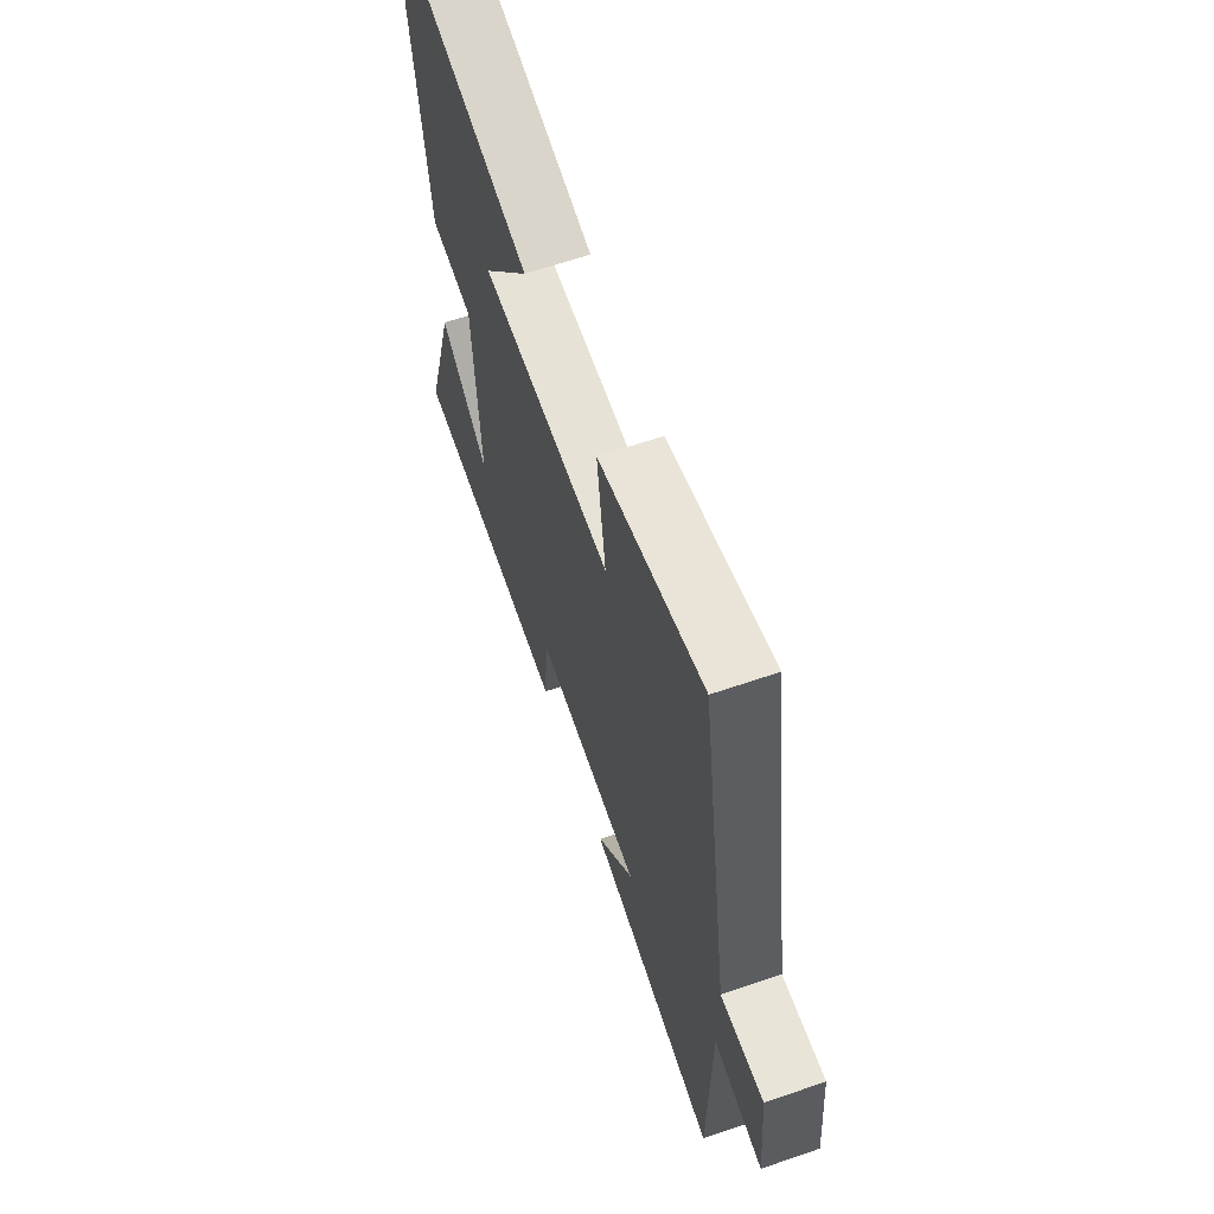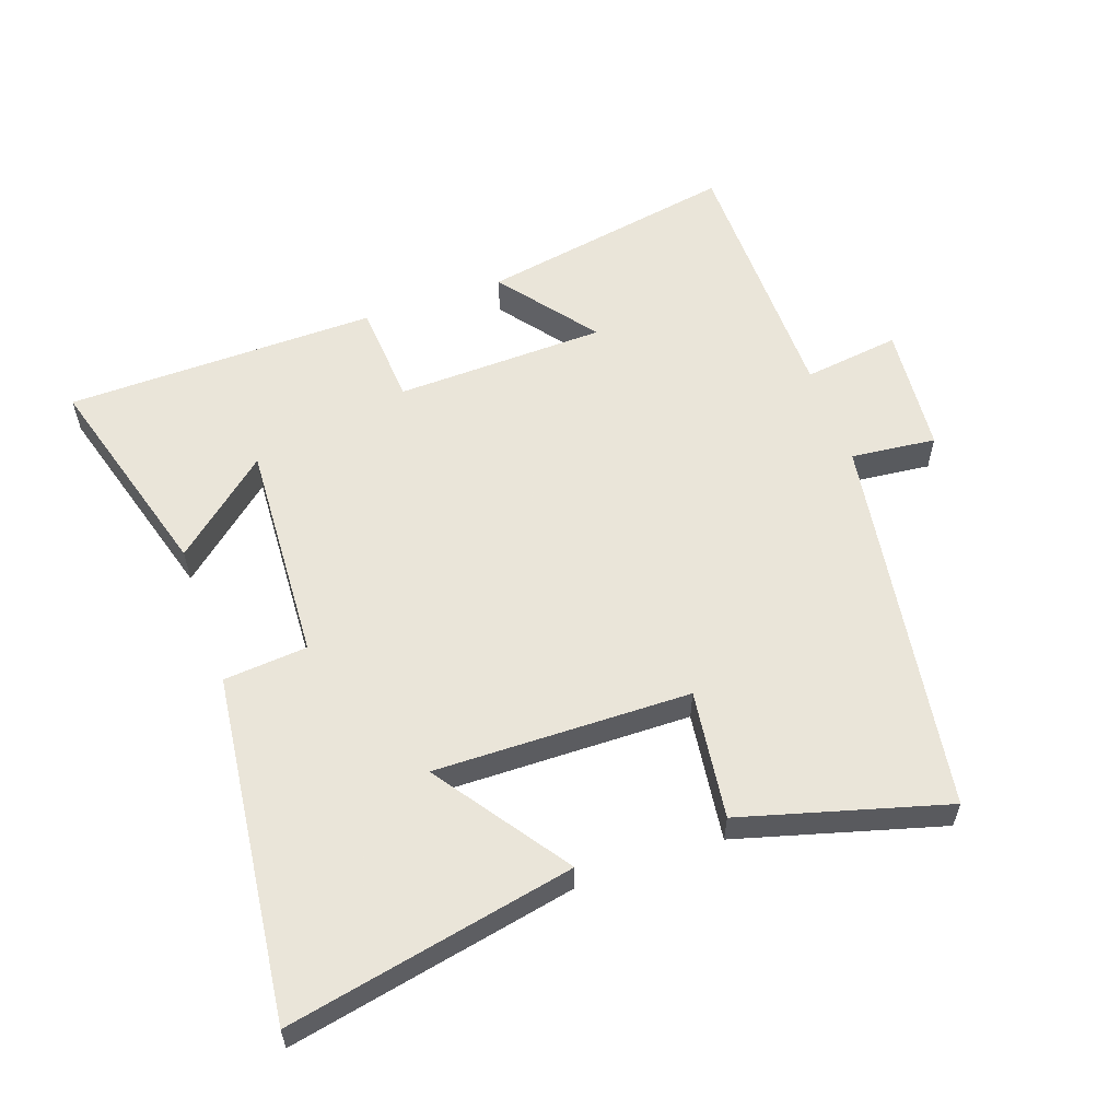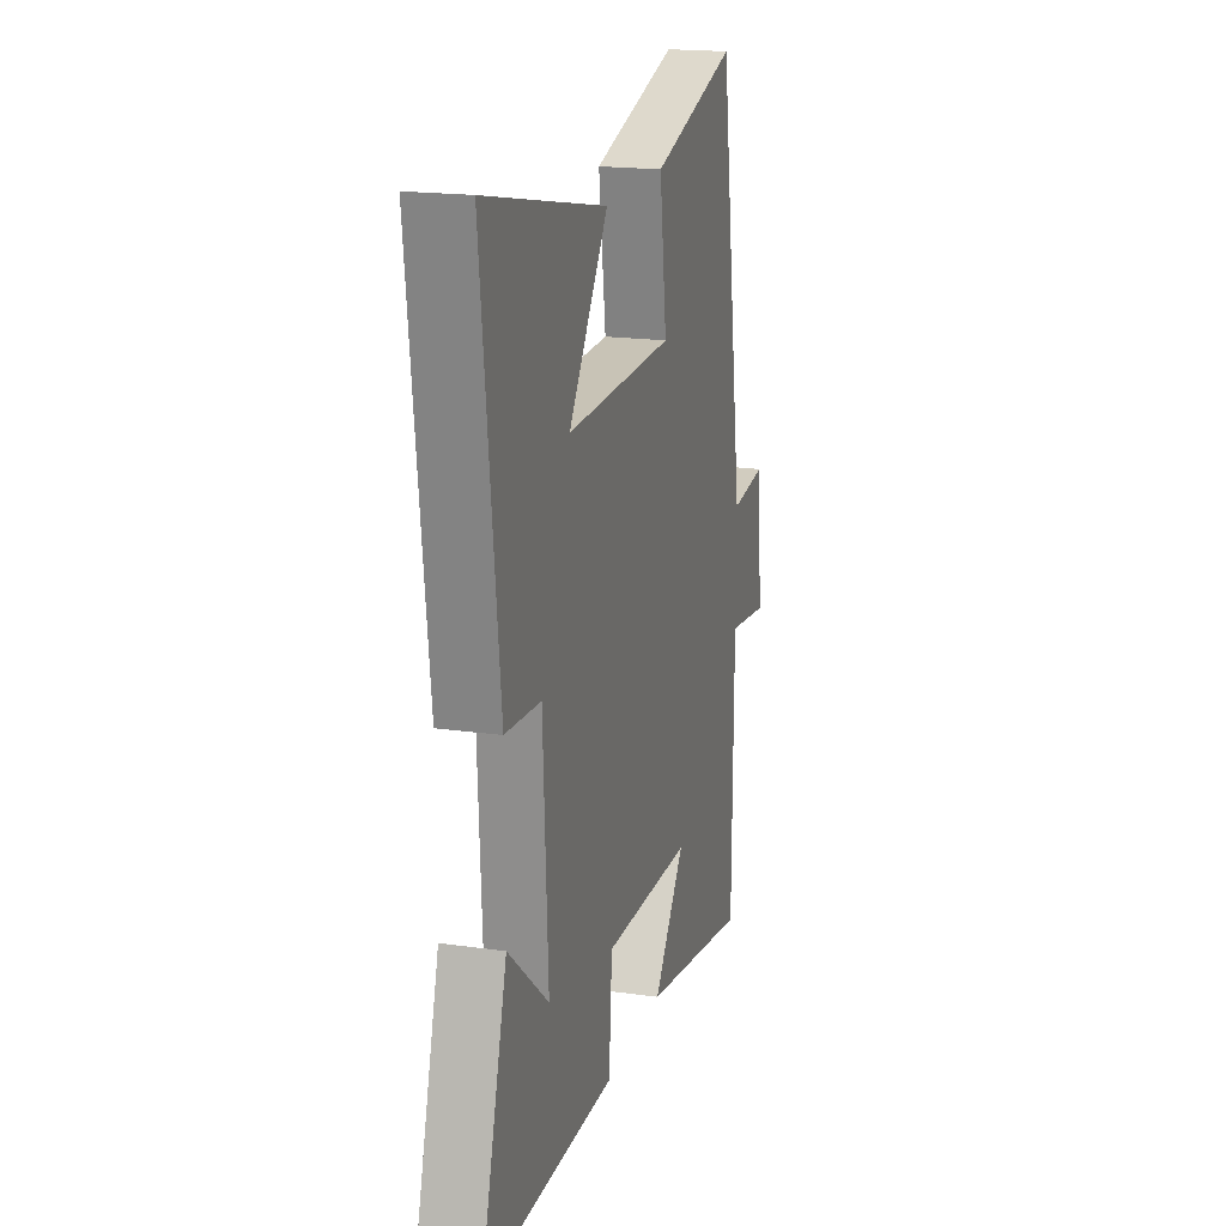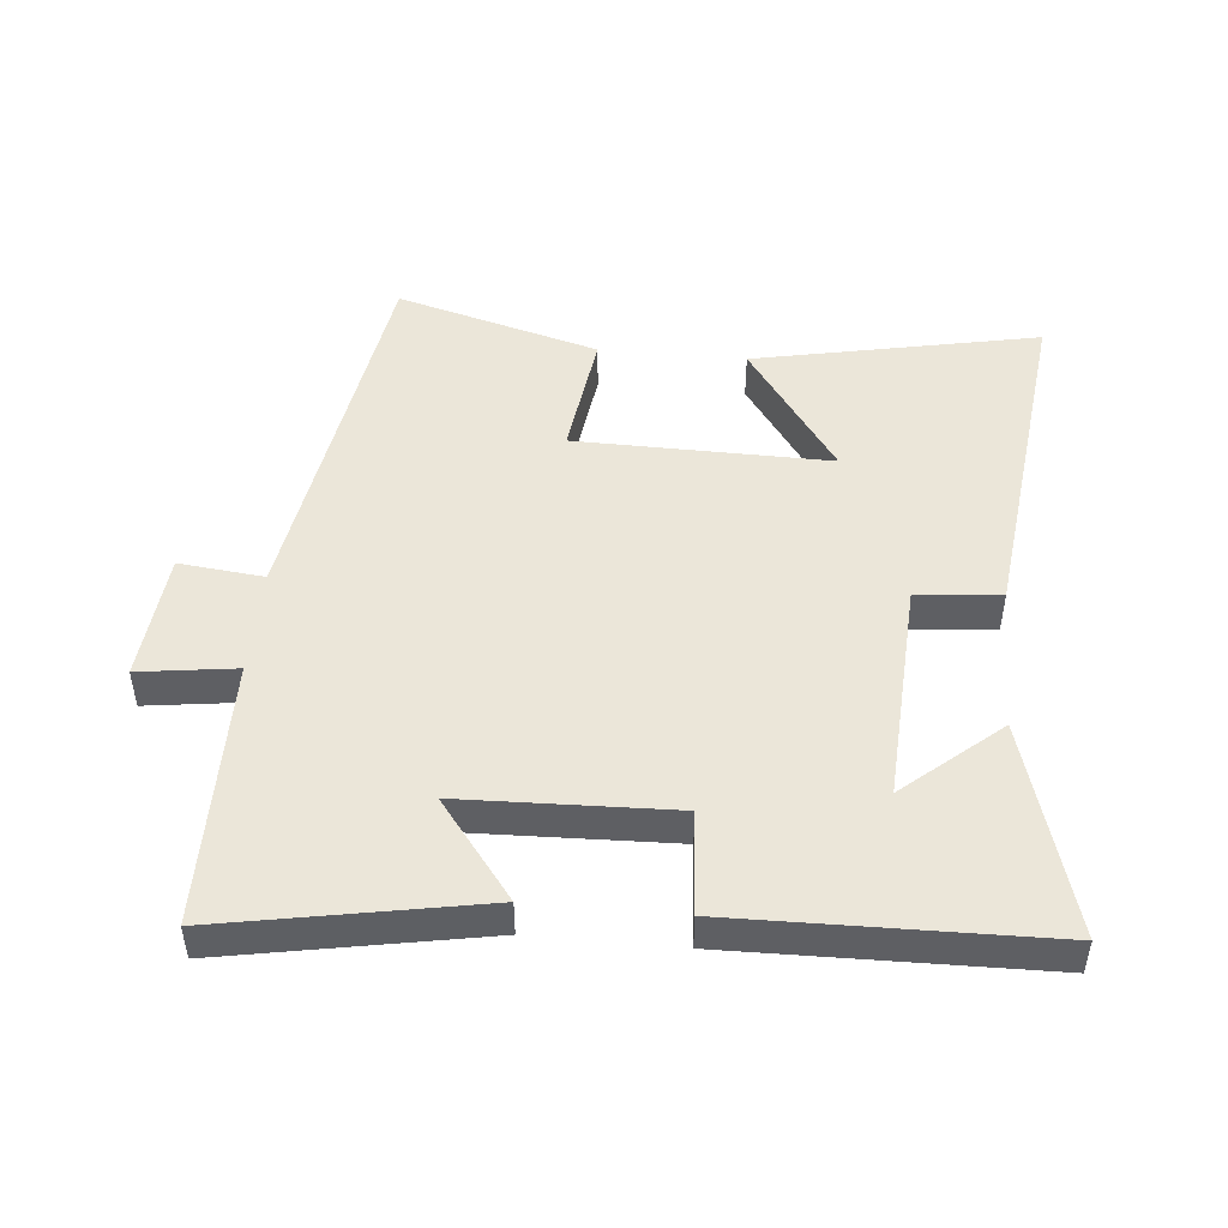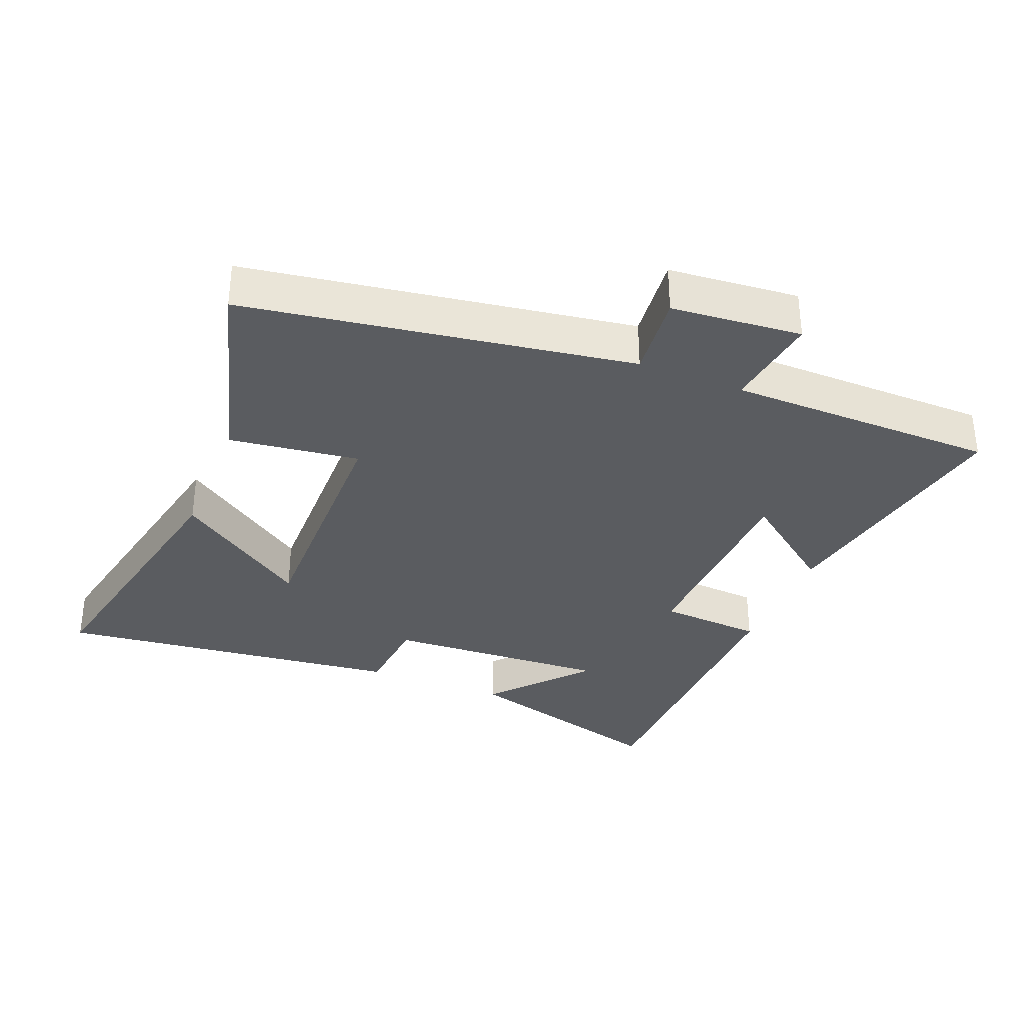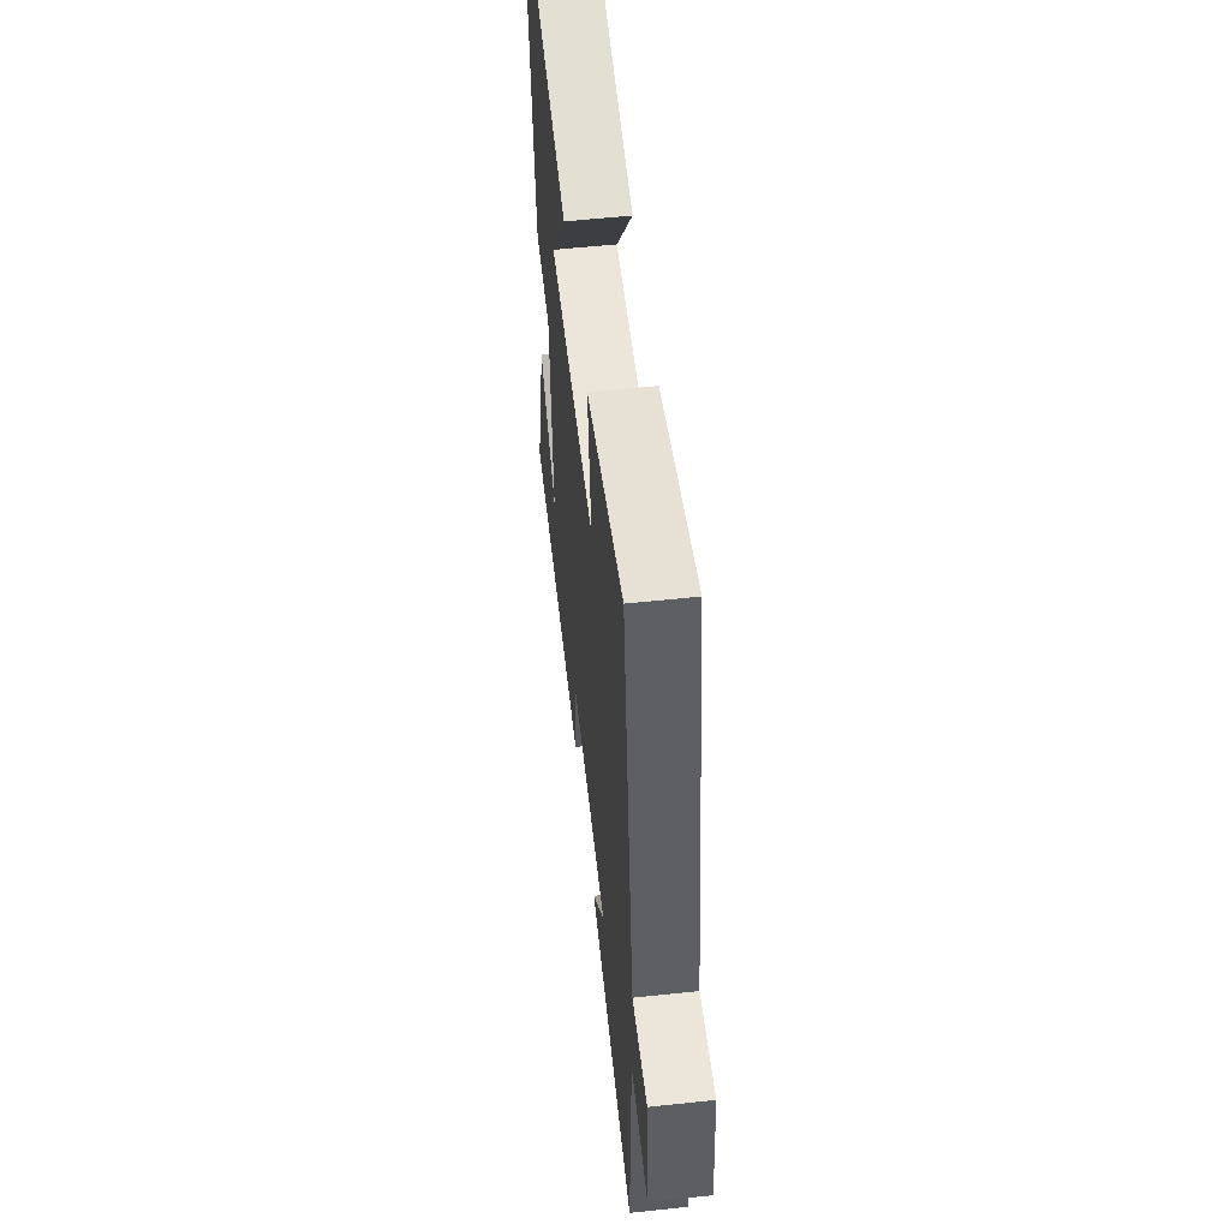
<metadata>
{"format":"obj","ext":"obj","renderer":"f3d","projection":"perspective","resolution":1024,"background":"white","views":[{"elev":63.9,"azim":70.9,"up":"+Z"},{"elev":57.7,"azim":-19.4,"up":"+Y"},{"elev":18.6,"azim":-74.8,"up":"+Z"},{"elev":48.2,"azim":-174.7,"up":"+Y"},{"elev":-33.8,"azim":68.0,"up":"+Y"},{"elev":55.7,"azim":83.6,"up":"+Z"}]}
</metadata>
<code>
v -0.562 0.07 0.589
v -0.125 0.07 0.5
v -0.267 0.07 0.297
v 0.123 0.07 0.303
v 0.097 0.07 0.5
v 0.408 0.07 0.587
v 0.5 0.07 0.001
v 0.63 0.07 0.015
v 0.648 0.07 -0.183
v 0.5 0.07 -0.163
v 0.496 0.07 -0.572
v 0.102 0.07 -0.5
v 0.215 0.07 -0.352
v -0.107 0.07 -0.342
v -0.118 0.07 -0.5
v -0.594 0.07 -0.492
v -0.5 0.07 -0.166
v -0.354 0.07 -0.291
v -0.372 0.07 0.049
v -0.5 0.07 0.06
v -0.562 0 0.589
v -0.125 0 0.5
v -0.267 0 0.297
v 0.123 0 0.303
v 0.097 0 0.5
v 0.408 0 0.587
v 0.5 0 0.001
v 0.63 0 0.015
v 0.648 0 -0.183
v 0.5 0 -0.163
v 0.496 0 -0.572
v 0.102 0 -0.5
v 0.215 0 -0.352
v -0.107 0 -0.342
v -0.118 0 -0.5
v -0.594 0 -0.492
v -0.5 0 -0.166
v -0.354 0 -0.291
v -0.372 0 0.049
v -0.5 0 0.06
f 19 20 1
f 15 16 17 18
f 14 15 18 19
f 13 14 19 1
f 10 11 12 13
f 7 8 9 10
f 4 5 6 7
f 3 4 7 10
f 1 2 3
f 13 1 3
f 3 10 13
f 21 40 39
f 38 37 36 35
f 39 38 35 34
f 21 39 34 33
f 33 32 31 30
f 30 29 28 27
f 27 26 25 24
f 30 27 24 23
f 23 22 21
f 23 21 33
f 33 30 23
f 1 21 22 2
f 2 22 23 3
f 3 23 24 4
f 4 24 25 5
f 5 25 26 6
f 6 26 27 7
f 7 27 28 8
f 8 28 29 9
f 9 29 30 10
f 10 30 31 11
f 11 31 32 12
f 12 32 33 13
f 13 33 34 14
f 14 34 35 15
f 15 35 36 16
f 16 36 37 17
f 17 37 38 18
f 18 38 39 19
f 19 39 40 20
f 20 40 21 1

</code>
